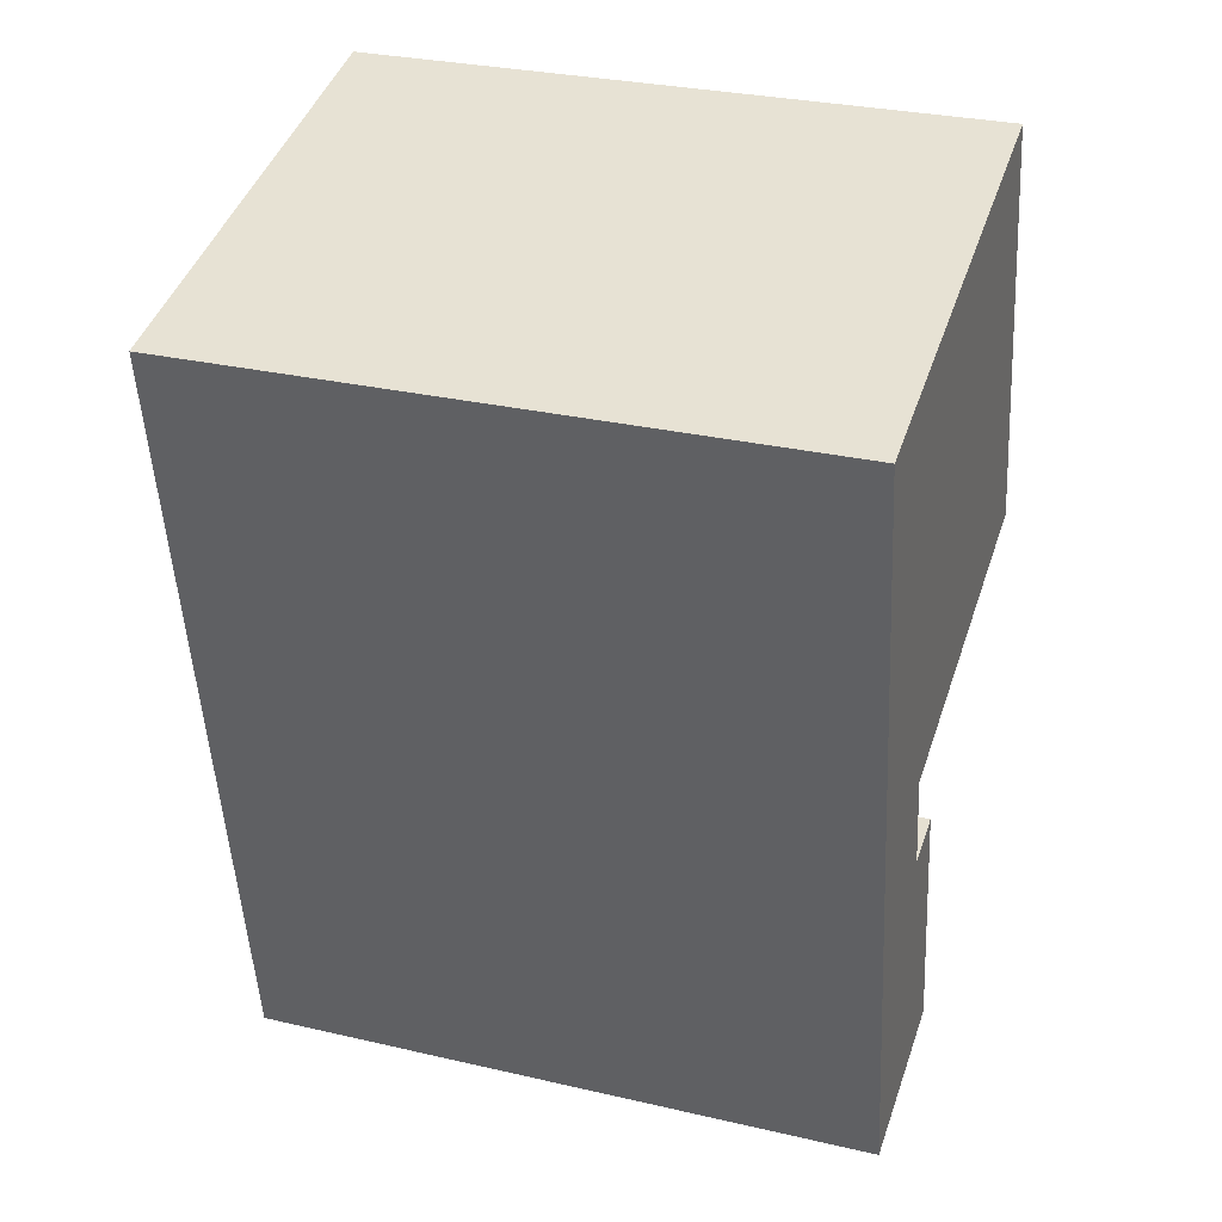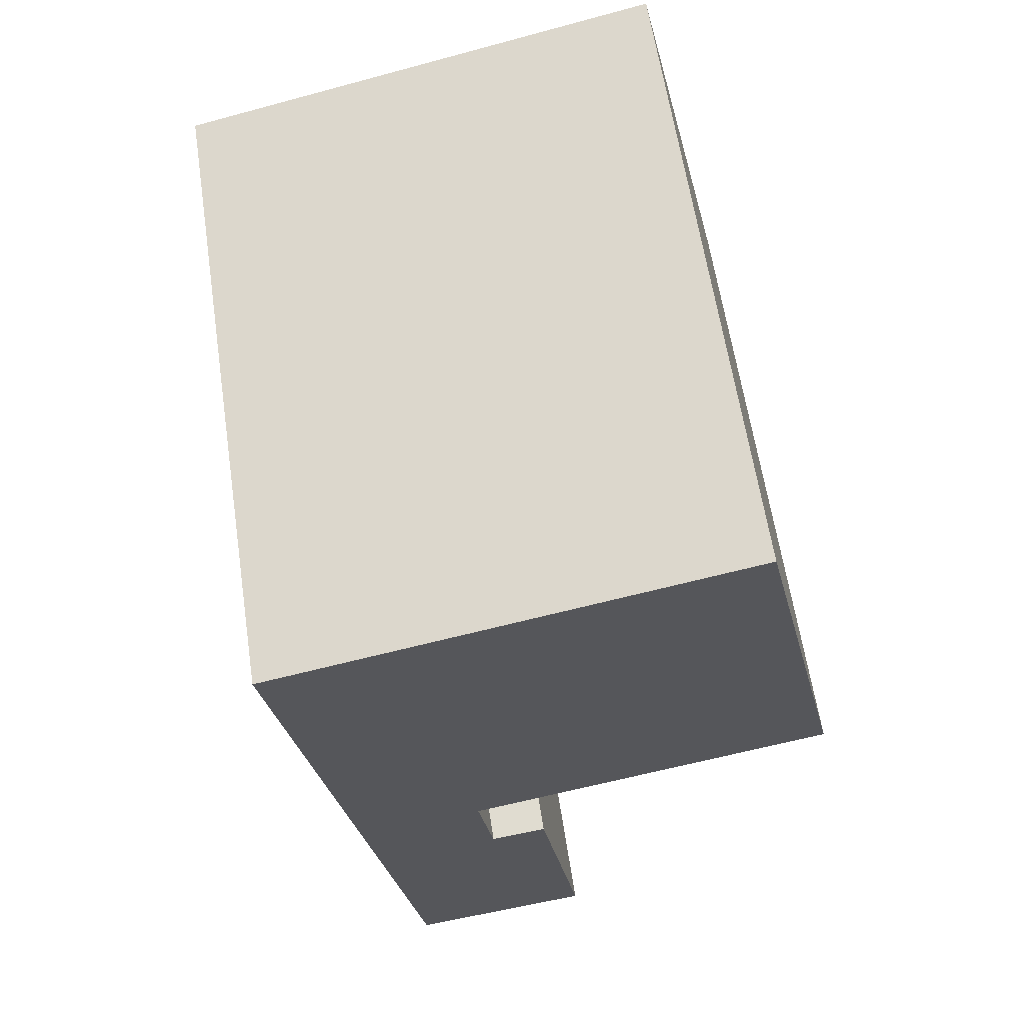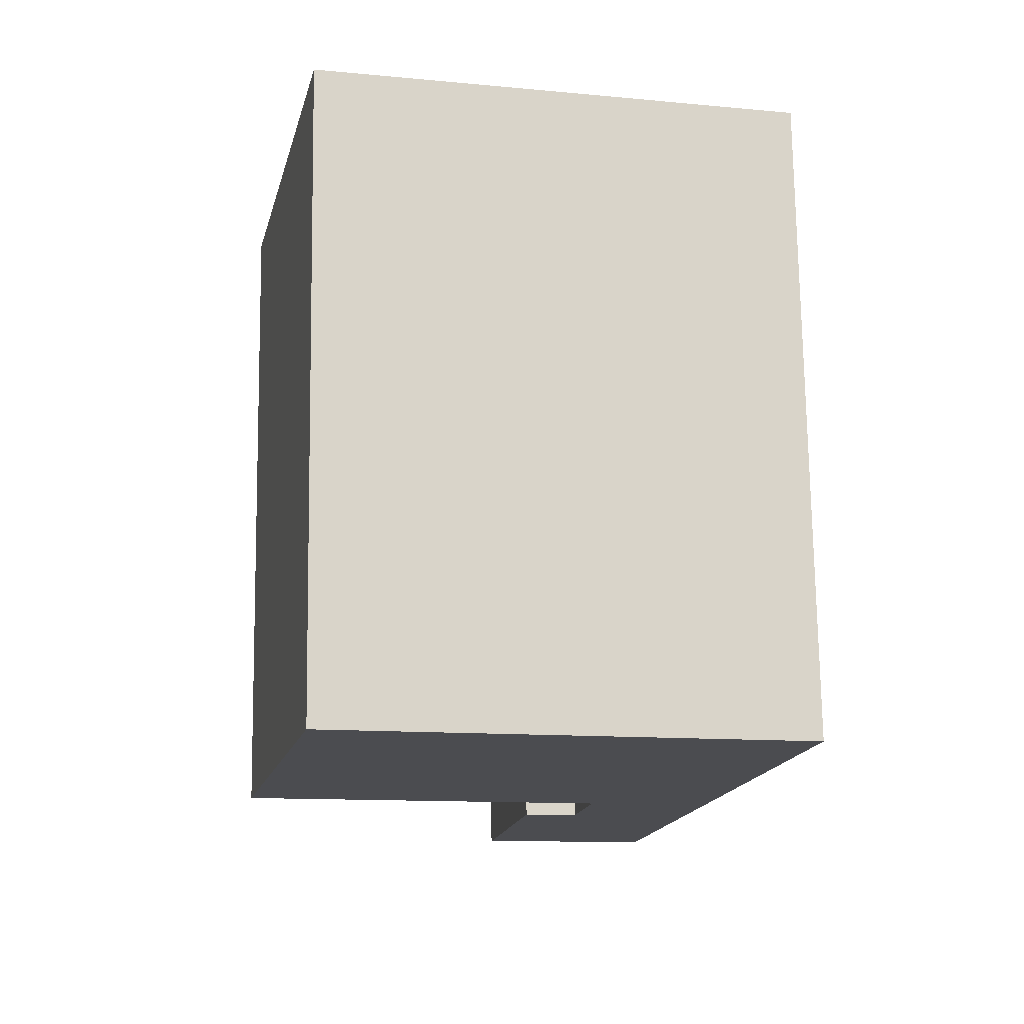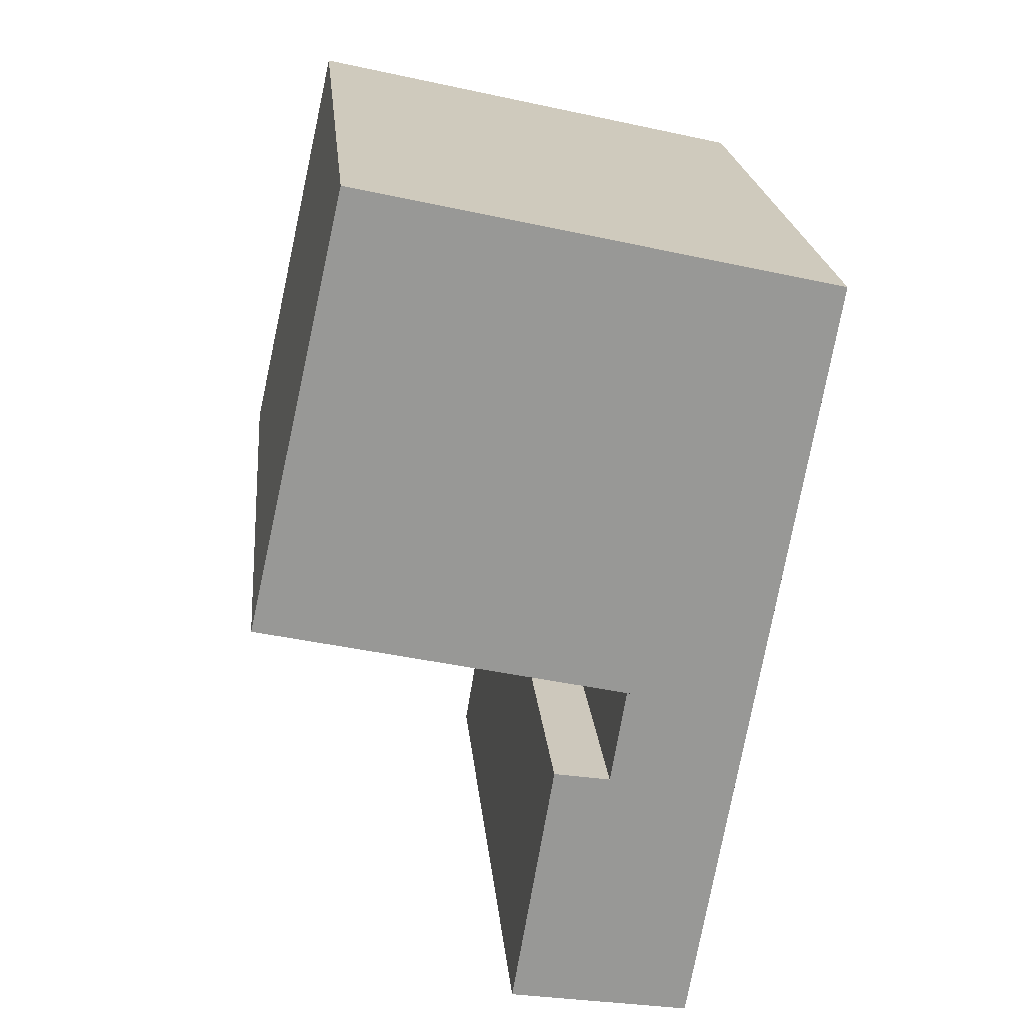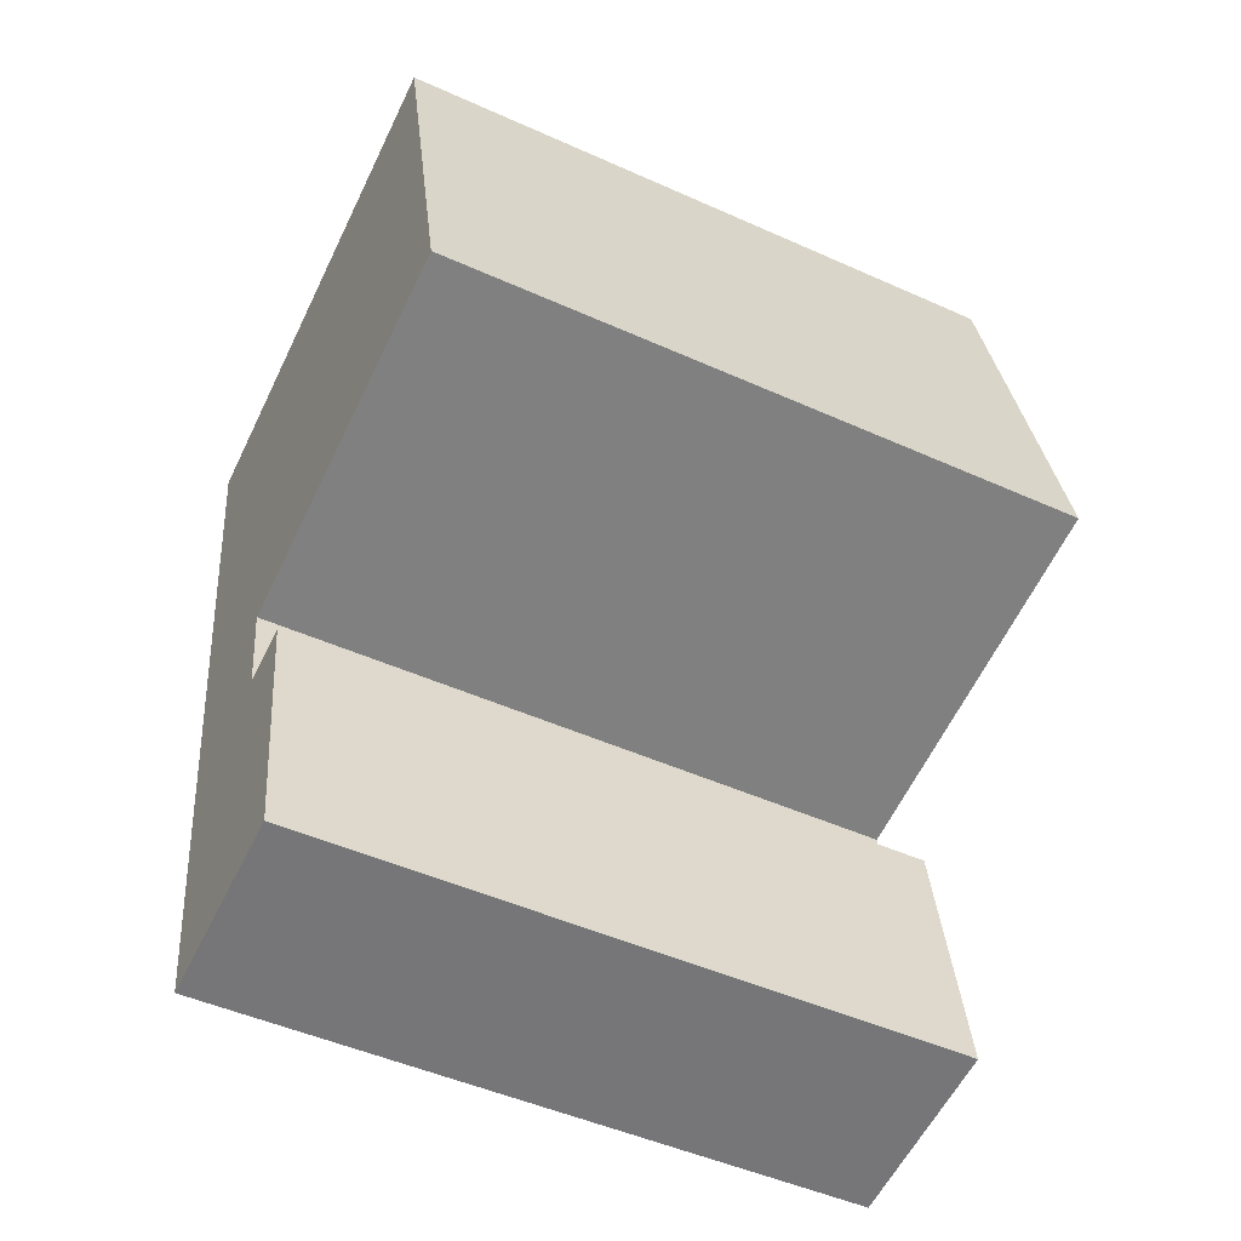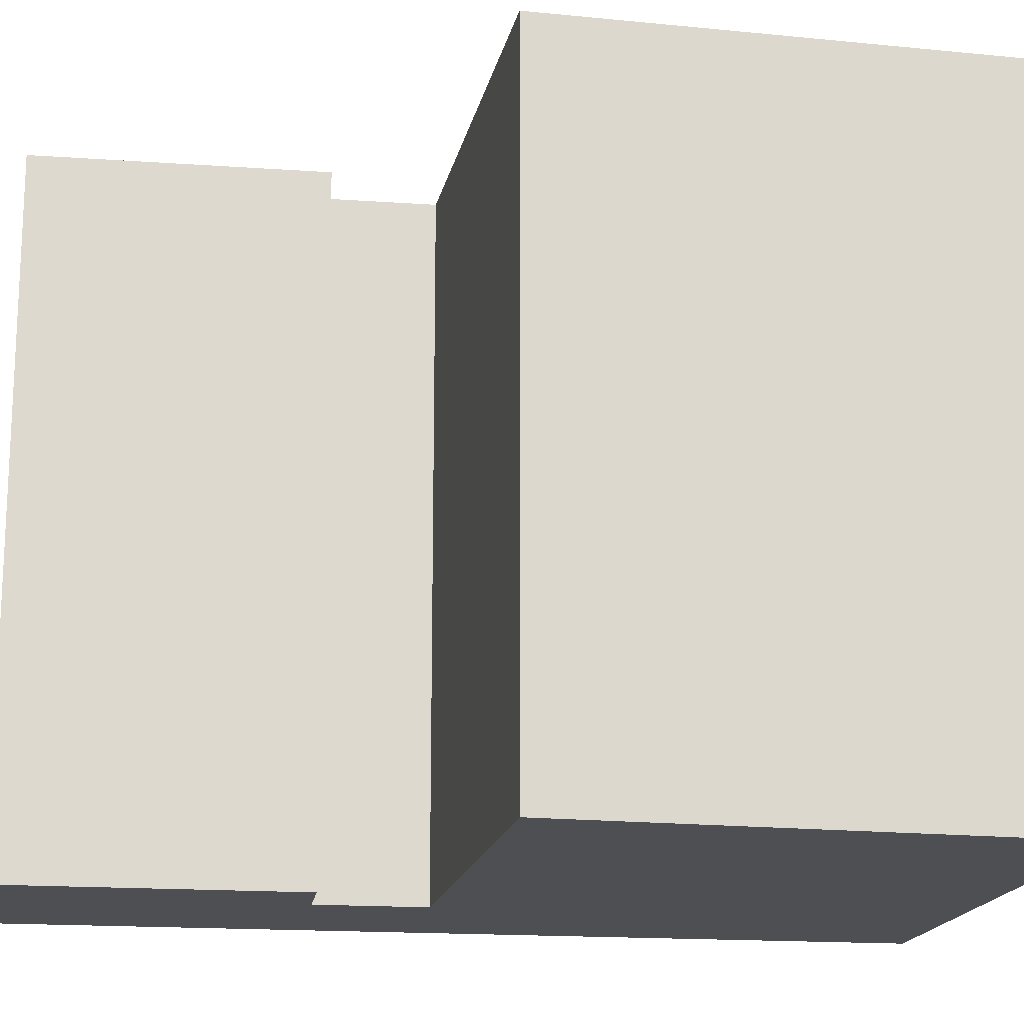
<metadata>
{"format":"obj","ext":"obj","renderer":"f3d","projection":"perspective","resolution":1024,"background":"white","views":[{"elev":30.2,"azim":108.5,"up":"+Z"},{"elev":62.1,"azim":171.4,"up":"+Z"},{"elev":74.7,"azim":-0.8,"up":"+Z"},{"elev":21.9,"azim":-5.5,"up":"+Z"},{"elev":-48.3,"azim":-116.7,"up":"+Z"},{"elev":-17.7,"azim":-88.5,"up":"+Y"}]}
</metadata>
<code>
v  14.68 -5.205e-16 8.501
v  12.81 16.42 -2.92
v  14.68 16.42 8.5
v  12.43 16.42 -5.221
v  11.32 16.42 -11.95
v  11.32 7.318e-16 -11.95
v  12.81 1.788e-16 -2.92
v  11.4 -5.663e-16 9.248
v  2.568 -6.896e-16 11.26
v  2.568 16.42 11.26
v  11.4 16.42 9.247
v  9.119 2.864e-16 -4.678
v  7.658 16.42 -4.439
v  7.658 2.718e-16 -4.438
v  9.12 16.42 -4.678
v  6.554 6.839e-16 -11.17
v  6.555 16.42 -11.17
v  8.015 6.985e-16 -11.41
v  9.53 16.42 -2.173
v  9.53 1.33e-16 -2.173
v  0 0 0
v  0.0003503 16.42 -0.0005193
g defaultobject
f 1 2 3
f 2 1 4
f 4 1 5
f 5 1 6
f 6 1 7
f 3 8 1
f 8 3 9
f 9 3 10
f 10 3 11
f 12 13 14
f 13 12 15
f 16 13 17
f 13 16 14
f 6 17 5
f 17 6 18
f 17 18 16
f 12 19 15
f 19 12 20
f 21 10 22
f 10 21 9
f 20 22 19
f 22 20 21
f 10 19 22
f 19 10 2
f 2 10 11
f 2 11 3
f 13 5 17
f 5 13 15
f 5 15 4
f 4 15 19
f 4 19 2
f 9 21 8
f 1 8 21
f 7 1 21
f 20 7 21
f 12 7 20
f 6 7 12
f 18 6 12
f 16 18 12
f 12 14 16

</code>
